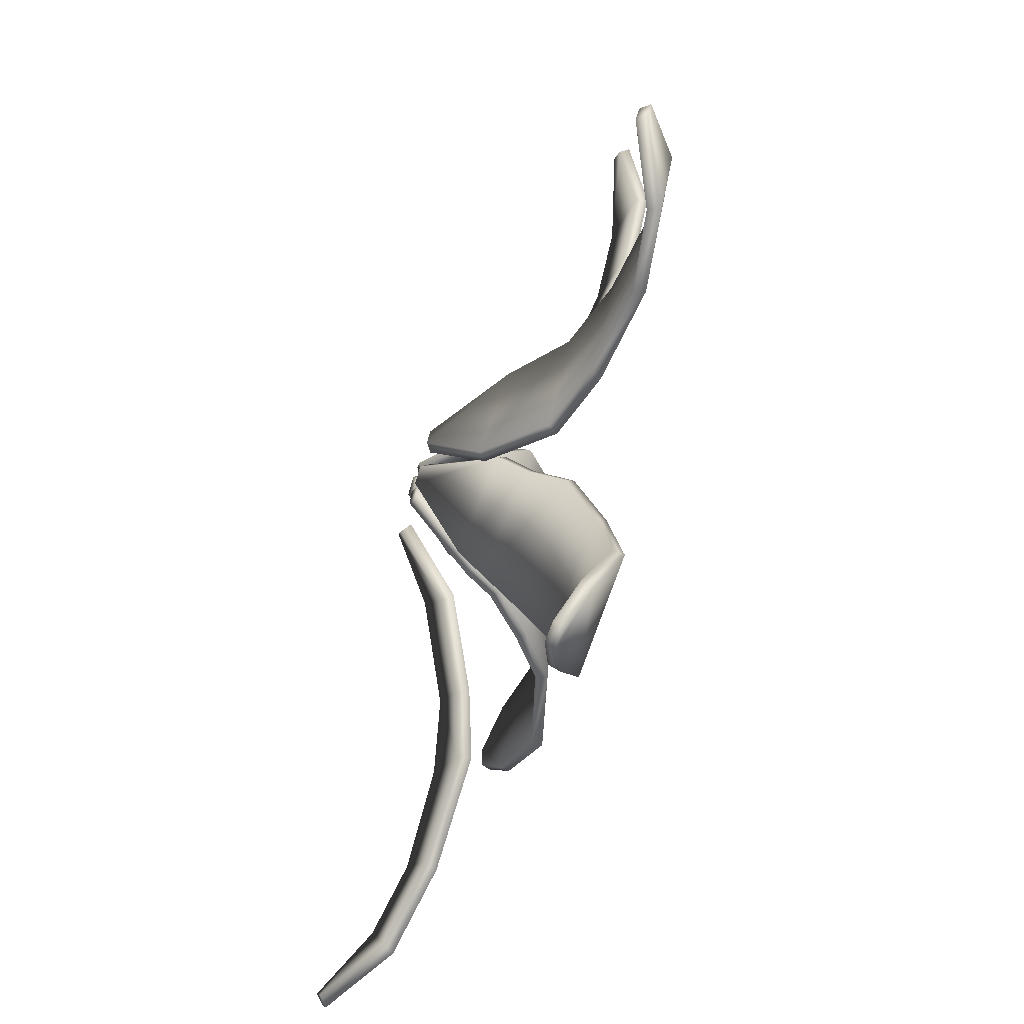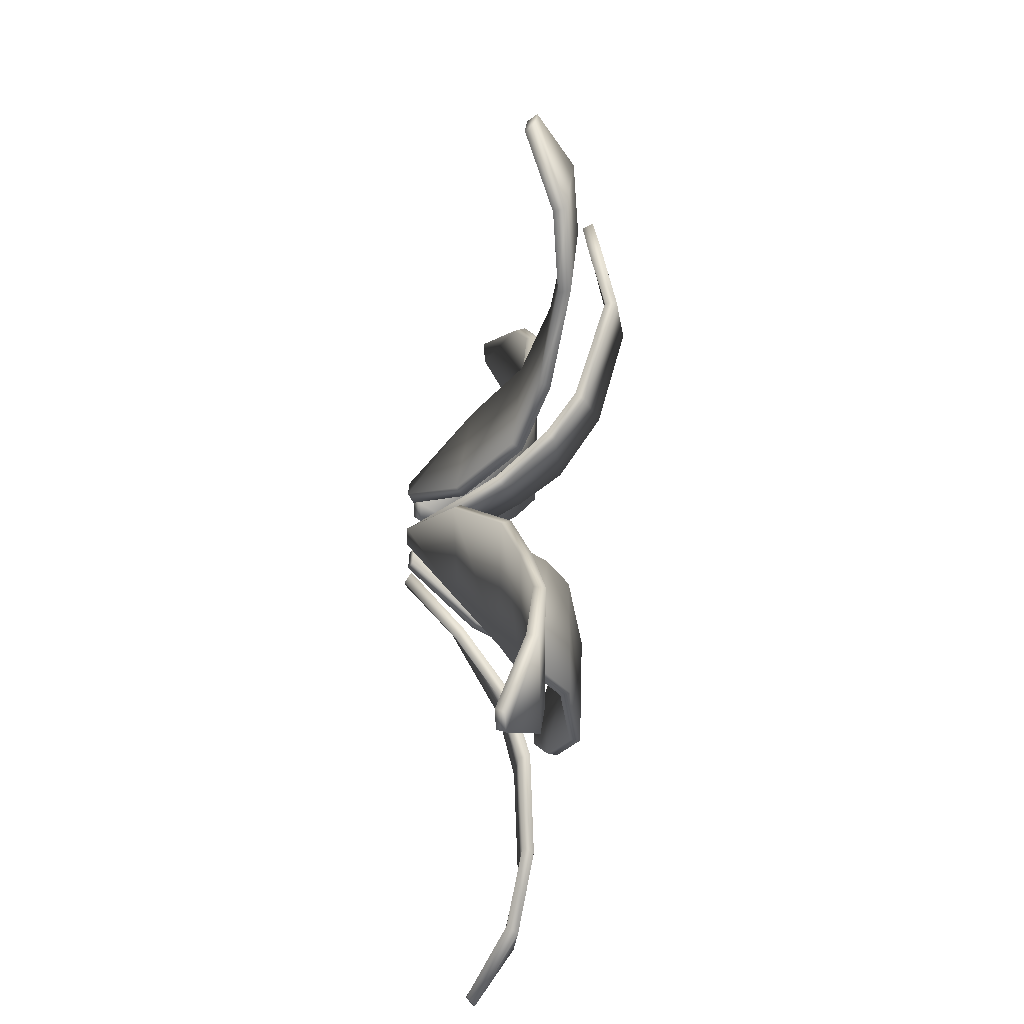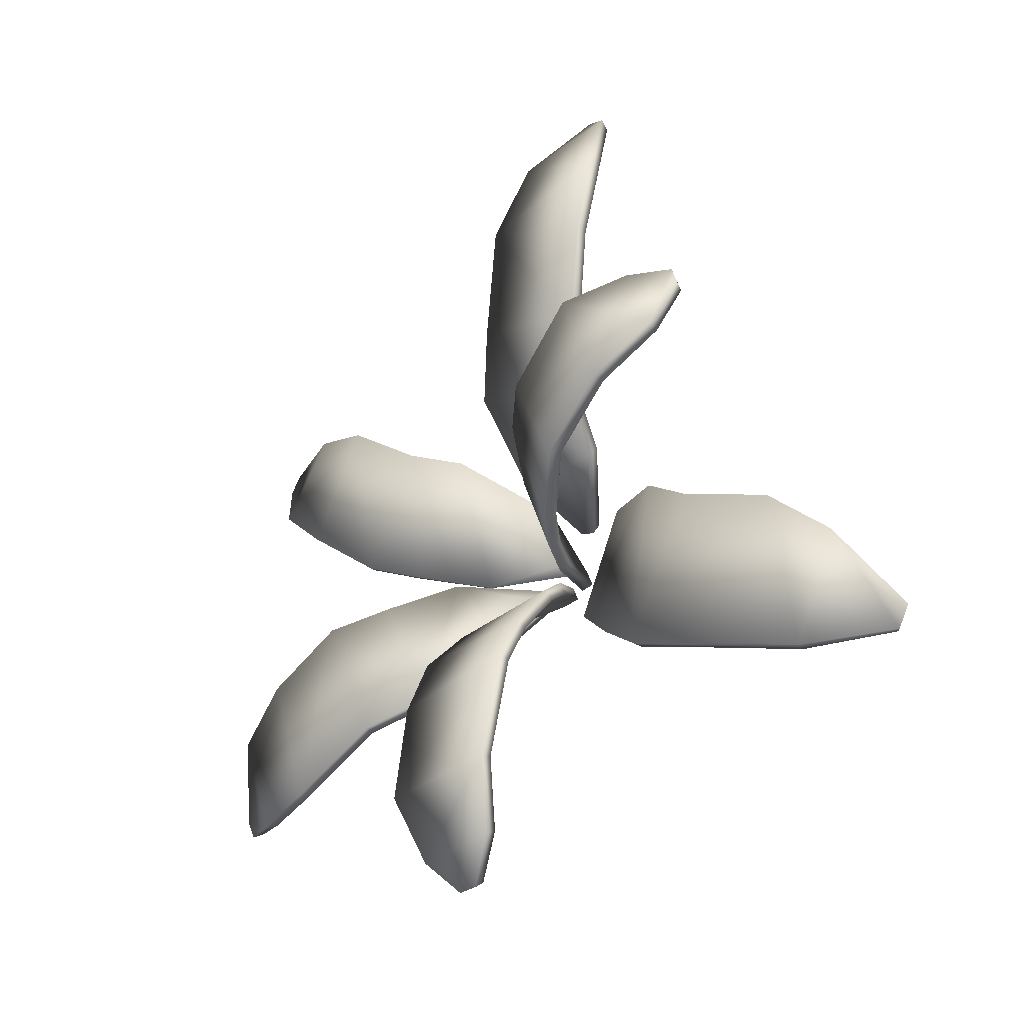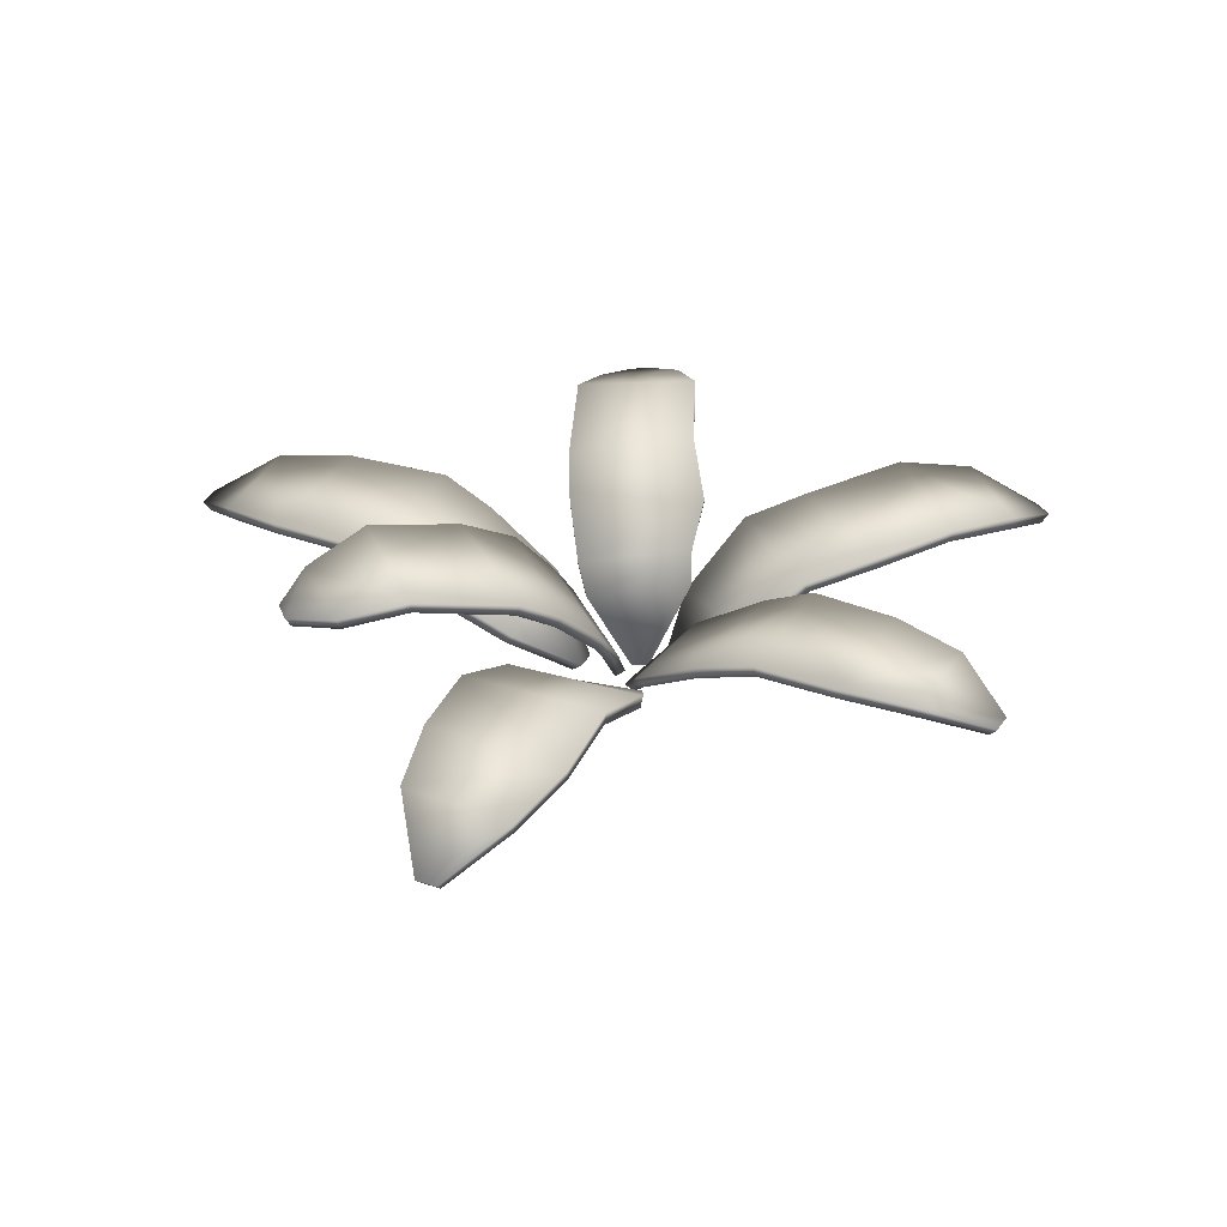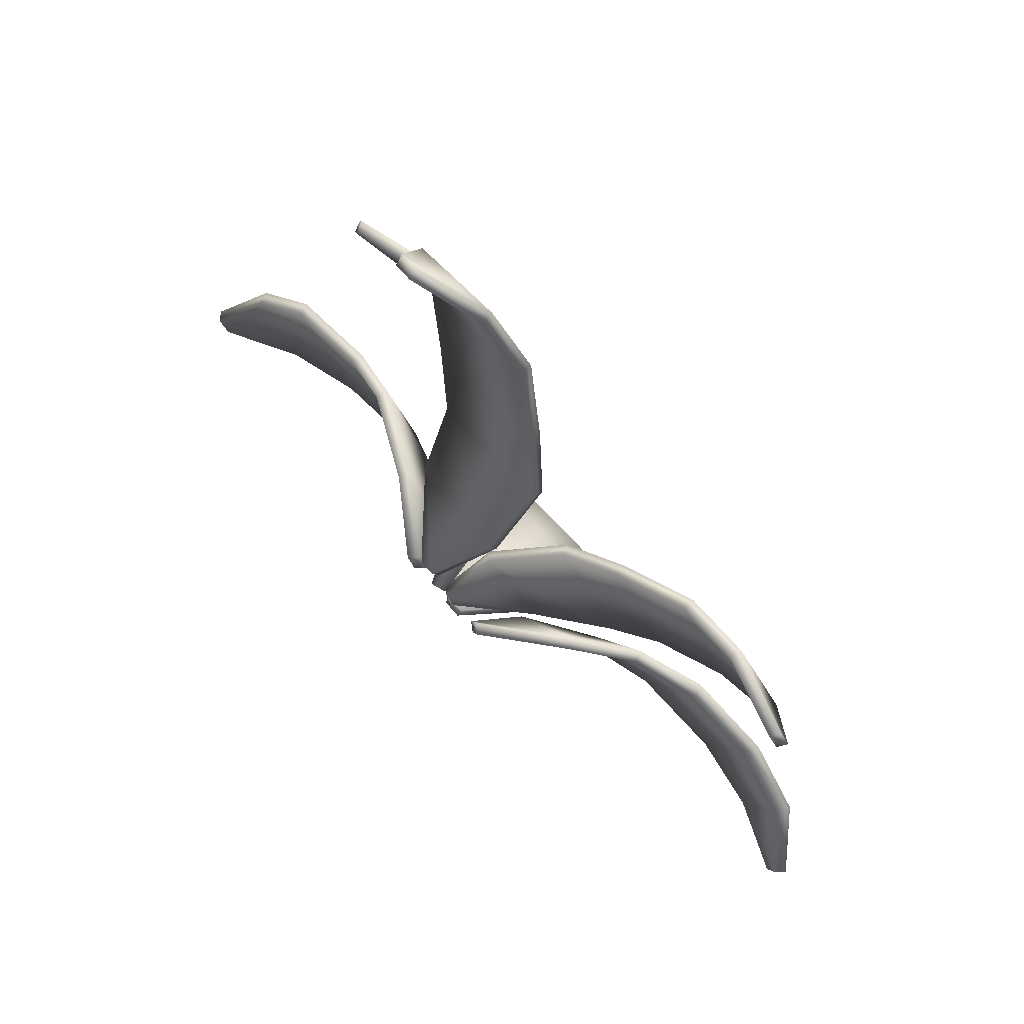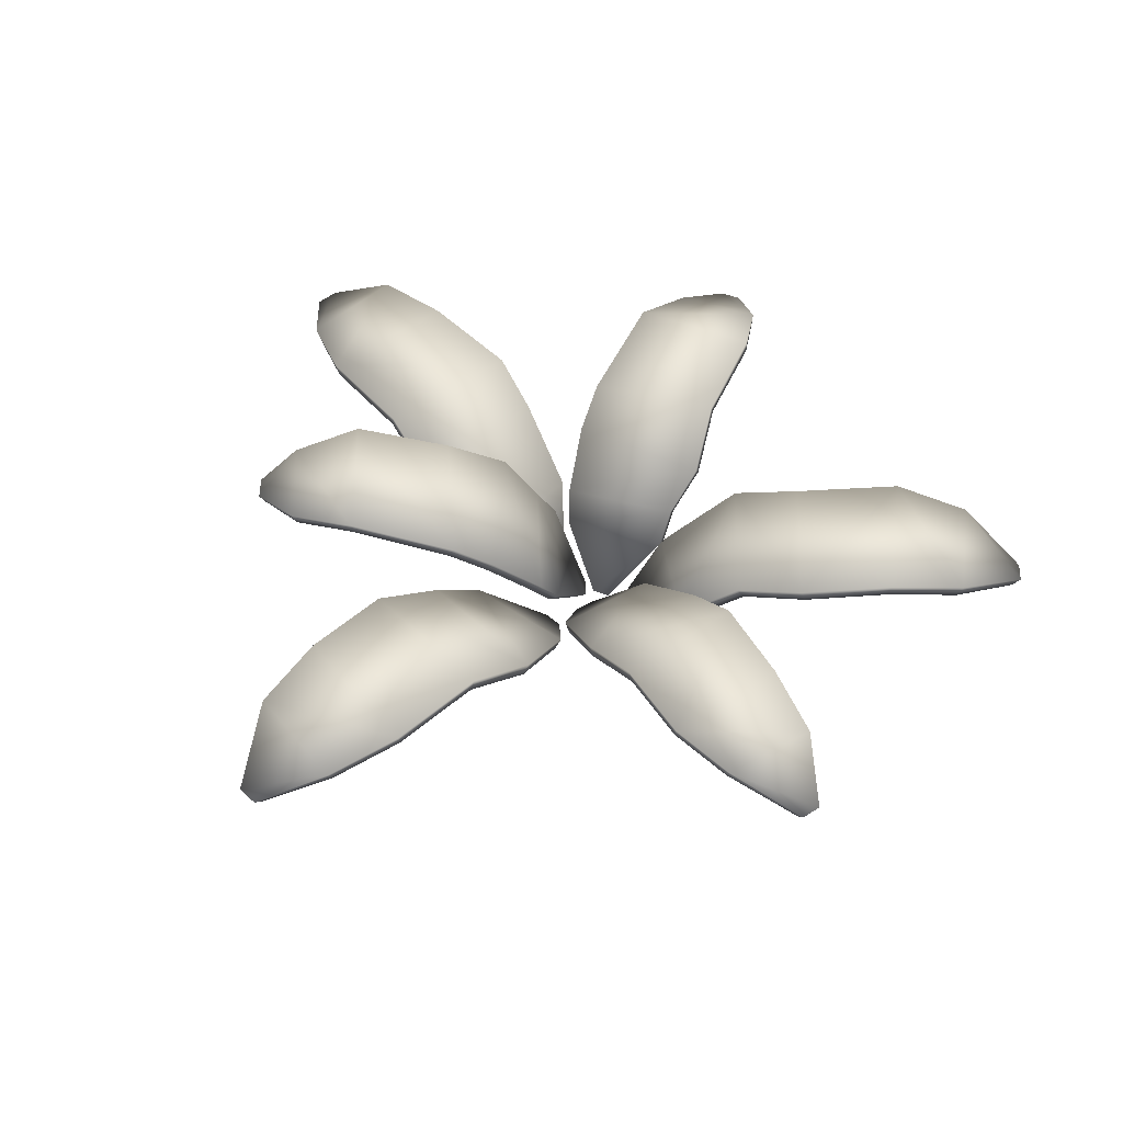
<metadata>
{"format":"obj","ext":"obj","renderer":"f3d","projection":"perspective","resolution":1024,"background":"white","views":[{"elev":-73.5,"azim":73.0,"up":"+Z"},{"elev":53.6,"azim":93.4,"up":"+Z"},{"elev":-29.6,"azim":-131.2,"up":"+Z"},{"elev":36.6,"azim":1.3,"up":"+Y"},{"elev":75.9,"azim":48.7,"up":"+Z"},{"elev":52.9,"azim":25.7,"up":"+Y"}]}
</metadata>
<code>
o rpgpp_lt_plant_01_rpgpp_lt_plant_01.001
v 0.03846 0.007802 -0.01912
v 0.04851 0.008355 0.003344
v 0.5675 0.1265 -0.2425
v 0.5787 0.1287 -0.2167
v 0.4268 0.1967 -0.07233
v 0.3684 0.188 -0.2545
v 0.5156 0.1816 -0.1266
v 0.4704 0.1732 -0.2679
v 0.2243 0.1526 -0.005357
v 0.1497 0.1464 -0.172
v 0.3138 0.1854 -0.0168
v 0.2371 0.1753 -0.1922
v 0.151 0.08882 0.02374
v 0.06829 0.07528 -0.09515
v 0.05126 -0.000488 -0.0246
v 0.06131 6.5e-05 -0.002138
v 0.5577 0.1149 -0.2369
v 0.5689 0.1171 -0.2111
v 0.4222 0.1815 -0.06885
v 0.3643 0.1727 -0.2513
v 0.509 0.1661 -0.1221
v 0.4638 0.1576 -0.2634
v 0.2328 0.1391 -0.008384
v 0.1581 0.1329 -0.175
v 0.32 0.1704 -0.01854
v 0.2434 0.1604 -0.194
v 0.1623 0.0782 0.01902
v 0.07963 0.06472 -0.09991
v -0.01327 0.005999 -0.001727
v -0.0236 0.007053 -0.02382
v -0.4368 0.232 0.1932
v -0.4479 0.235 0.1677
v -0.3461 0.2832 0.0577
v -0.2761 0.2707 0.2084
v -0.03862 0.1286 0.09499
v -0.1123 0.1496 -0.04243
v -0.4198 0.2561 0.1123
v -0.3694 0.2457 0.213
v -0.1614 0.2024 -0.03722
v -0.09077 0.1957 0.1342
v -0.2285 0.2539 0.008955
v -0.1412 0.2335 0.16
v -0.08761 0.1079 -0.05359
v -0.02136 0.08934 0.07282
v -0.02698 0.00024 0.004365
v -0.03731 0.001294 -0.01773
v -0.4303 0.2181 0.1885
v -0.4415 0.221 0.163
v -0.3451 0.2673 0.05529
v -0.2755 0.2548 0.2063
v -0.05063 0.1192 0.09993
v -0.1242 0.1401 -0.03751
v -0.4151 0.2399 0.108
v -0.3649 0.2295 0.2087
v -0.1718 0.1908 -0.03336
v -0.1011 0.184 0.138
v -0.2369 0.2405 0.01161
v -0.1498 0.2202 0.1627
v -0.1002 0.09962 -0.04815
v -0.03403 0.0811 0.07828
v -0.01295 0.006793 0.02875
v -0.00043 0.006923 0.009021
v 0.4488 0.1616 0.3066
v 0.4628 0.1635 0.2838
v 0.3347 0.2038 0.1344
v 0.2515 0.1991 0.278
v 0.4132 0.2019 0.2028
v 0.34 0.1954 0.3051
v 0.1711 0.1492 0.02695
v 0.0757 0.1463 0.1711
v 0.2339 0.1836 0.05446
v 0.1504 0.177 0.2057
v 0.08094 0.08591 -0.005224
v 0.002928 0.07402 0.1019
v -0.001474 -0.000519 0.03594
v 0.01104 -0.000389 0.0162
v 0.4417 0.1493 0.3008
v 0.4556 0.1512 0.278
v 0.3321 0.189 0.1315
v 0.2493 0.1841 0.2754
v 0.4092 0.1862 0.1988
v 0.3362 0.1797 0.3012
v 0.179 0.1367 0.03143
v 0.08353 0.1338 0.1756
v 0.2399 0.1697 0.0575
v 0.1564 0.1632 0.2088
v 0.09116 0.07632 0.001125
v 0.01319 0.06449 0.1082
v -0.02402 0.007097 0.06538
v -0.04739 0.007145 0.05765
v -0.2159 0.1584 0.5985
v -0.2425 0.16 0.5892
v -0.2468 0.215 0.376
v -0.0729 0.2115 0.456
v -0.2666 0.2062 0.4789
v -0.1317 0.2017 0.5411
v -0.1597 0.1592 0.1843
v 0.0137 0.1568 0.2418
v -0.2116 0.1964 0.256
v -0.03035 0.1903 0.318
v -0.1317 0.09113 0.1146
v 0.01192 0.07897 0.1344
v -0.02859 -0.00038 0.07902
v -0.05196 -0.000333 0.07128
v -0.2134 0.1461 0.5882
v -0.24 0.1478 0.579
v -0.2463 0.1996 0.3712
v -0.07251 0.1958 0.4518
v -0.2654 0.1902 0.4719
v -0.1306 0.1857 0.5342
v -0.1632 0.1463 0.1934
v 0.01025 0.1438 0.2508
v -0.2145 0.1818 0.2626
v -0.03324 0.1758 0.3248
v -0.1358 0.08123 0.1268
v 0.007801 0.06914 0.1466
v -0.07382 0.01089 -0.004448
v -0.06186 0.01089 -0.02824
v -0.6348 0.07192 -0.3039
v -0.6211 0.07398 -0.3311
v -0.4107 0.158 -0.2989
v -0.5015 0.1523 -0.1331
v -0.5214 0.1344 -0.3345
v -0.5776 0.1294 -0.2026
v -0.2032 0.1375 -0.1982
v -0.288 0.1361 -0.02034
v -0.2719 0.1619 -0.2463
v -0.3697 0.1534 -0.07539
v -0.1089 0.08628 -0.1234
v -0.1661 0.07557 0.01658
v -0.08598 -0.000125 -0.01061
v -0.07402 -0.000126 -0.0344
v -0.6229 0.06001 -0.2991
v -0.6091 0.06207 -0.3263
v -0.4036 0.1421 -0.2967
v -0.4949 0.1362 -0.131
v -0.5124 0.1181 -0.3314
v -0.5687 0.113 -0.1996
v -0.2097 0.1217 -0.202
v -0.2944 0.1203 -0.02408
v -0.2758 0.145 -0.2489
v -0.3736 0.1365 -0.07809
v -0.1192 0.07303 -0.1286
v -0.1763 0.06238 0.01133
v -0.00519 0.007171 -0.01348
v 0.0192 0.00709 -0.01459
v -0.01421 0.1889 -0.4986
v 0.01369 0.1907 -0.4993
v 0.07854 0.2488 -0.3681
v -0.08791 0.244 -0.3604
v -0.07967 0.1268 -0.08539
v 0.07621 0.1397 -0.1023
v 0.05504 0.2144 -0.4542
v -0.05758 0.2095 -0.4456
v 0.09237 0.1872 -0.1544
v -0.09313 0.1883 -0.1546
v 0.07746 0.2316 -0.2386
v -0.09618 0.2208 -0.2145
v 0.07535 0.1008 -0.07147
v -0.06743 0.08945 -0.05734
v -0.005831 4.8e-05 -0.02787
v 0.01855 -3.3e-05 -0.02898
v -0.01288 0.1757 -0.4895
v 0.01503 0.1774 -0.4903
v 0.0797 0.2331 -0.3648
v -0.08681 0.2282 -0.3576
v -0.08005 0.1162 -0.09743
v 0.07583 0.129 -0.1143
v 0.05659 0.1988 -0.4467
v -0.05604 0.1939 -0.4382
v 0.09228 0.1746 -0.1644
v -0.09321 0.1756 -0.1645
v 0.07766 0.2174 -0.2461
v -0.09599 0.2067 -0.2221
v 0.07479 0.0912 -0.08437
v -0.068 0.07997 -0.0703
f 116 112 111 115
f 42 34 50 58
f 101 97 98 102
f 99 100 98 97
f 108 94 96 110
f 96 95 92 91
f 103 116 115 104
f 135 137 123 121
f 115 101 90 104
f 144 131 117 130
f 6 5 7 8
f 42 40 39 41
f 91 92 106 105
f 110 96 91 105
f 113 99 97 111
f 110 105 106 109
f 94 93 95 96
f 112 114 113 111
f 66 68 67 65
f 121 127 141 135
f 92 95 109 106
f 140 144 130 126
f 112 116 102 98
f 108 107 113 114
f 162 146 145 161
f 37 32 31
f 24 28 14 10
f 158 150 166 174
f 160 159 152 151
f 89 90 101 102
f 64 78 81 67
f 158 156 155 157
f 150 149 153 154
f 47 48 53
f 124 123 120 119
f 111 97 101 115
f 161 145 160 176
f 85 83 69 71
f 174 173 171 172
f 86 80 66 72
f 159 146 162 175
f 90 89 103 104
f 176 167 168 175
f 63 77 78 64
f 75 76 87 88
f 88 74 61 75
f 60 44 35 51
f 170 154 147 163
f 25 11 9 23
f 169 153 149 165
f 129 125 126 130
f 20 19 25 26
f 151 156 172 167
f 176 160 151 167
f 44 43 36 35
f 38 37 31
f 54 47 53
f 138 133 134 137
f 83 87 73 69
f 93 99 113 107
f 171 168 167 172
f 127 128 126 125
f 11 12 10 9
f 117 118 129 130
f 82 81 78 77
f 34 33 37 38
f 143 129 118 132
f 28 15 1 14
f 120 123 137 134
f 122 128 127 121
f 147 148 164 163
f 126 128 142 140
f 141 127 125 139
f 131 144 143 132
f 122 121 123 124
f 140 142 141 139
f 27 13 2 16
f 142 128 122 136
f 138 124 119 133
f 139 125 129 143
f 165 173 174 166
f 136 135 141 142
f 2 1 15 16
f 22 17 18 21
f 136 122 124 138
f 5 11 25 19
f 98 100 114 112
f 24 26 25 23
f 20 22 21 19
f 1 2 13 14
f 8 7 4 3
f 19 21 7 5
f 108 110 109 107
f 45 29 44 60
f 4 7 21 18
f 6 12 11 5
f 152 159 175 168
f 10 12 26 24
f 71 69 70 72
f 15 28 27 16
f 28 24 23 27
f 107 109 95 93
f 20 6 8 22
f 26 12 6 20
f 22 8 3 17
f 23 9 13 27
f 150 154 170 166
f 173 157 155 171
f 31 32 48 47
f 61 74 73 62
f 88 87 83 84
f 65 79 85 71
f 70 69 73 74
f 84 83 85 86
f 80 79 81 82
f 145 146 159 160
f 68 63 64 67
f 79 65 67 81
f 54 38 31 47
f 116 103 89 102
f 70 84 86 72
f 53 37 33 49
f 3 4 18 17
f 144 140 139 143
f 171 155 152 168
f 161 176 175 162
f 136 138 137 135
f 151 152 155 156
f 80 82 68 66
f 114 100 94 108
f 13 9 10 14
f 82 77 63 68
f 84 70 74 88
f 158 157 149 150
f 75 61 62 76
f 153 148 147
f 49 57 58 50
f 157 173 165 149
f 148 153 169 164
f 45 60 59 46
f 55 52 51 56
f 58 57 55 56
f 166 170 169 165
f 163 164 169
f 41 57 49 33
f 60 51 52 59
f 43 30 46 59
f 35 40 56 51
f 156 158 174 172
f 50 54 53 49
f 87 76 62 73
f 46 30 29 45
f 32 37 53 48
f 119 120 134 133
f 29 30 43 44
f 55 39 36 52
f 36 43 59 52
f 66 65 71 72
f 34 38 54 50
f 80 86 85 79
f 35 36 39 40
f 40 42 58 56
f 57 41 39 55
f 94 100 99 93
f 42 41 33 34
f 154 153 147
f 170 163 169
f 118 117 131 132

</code>
